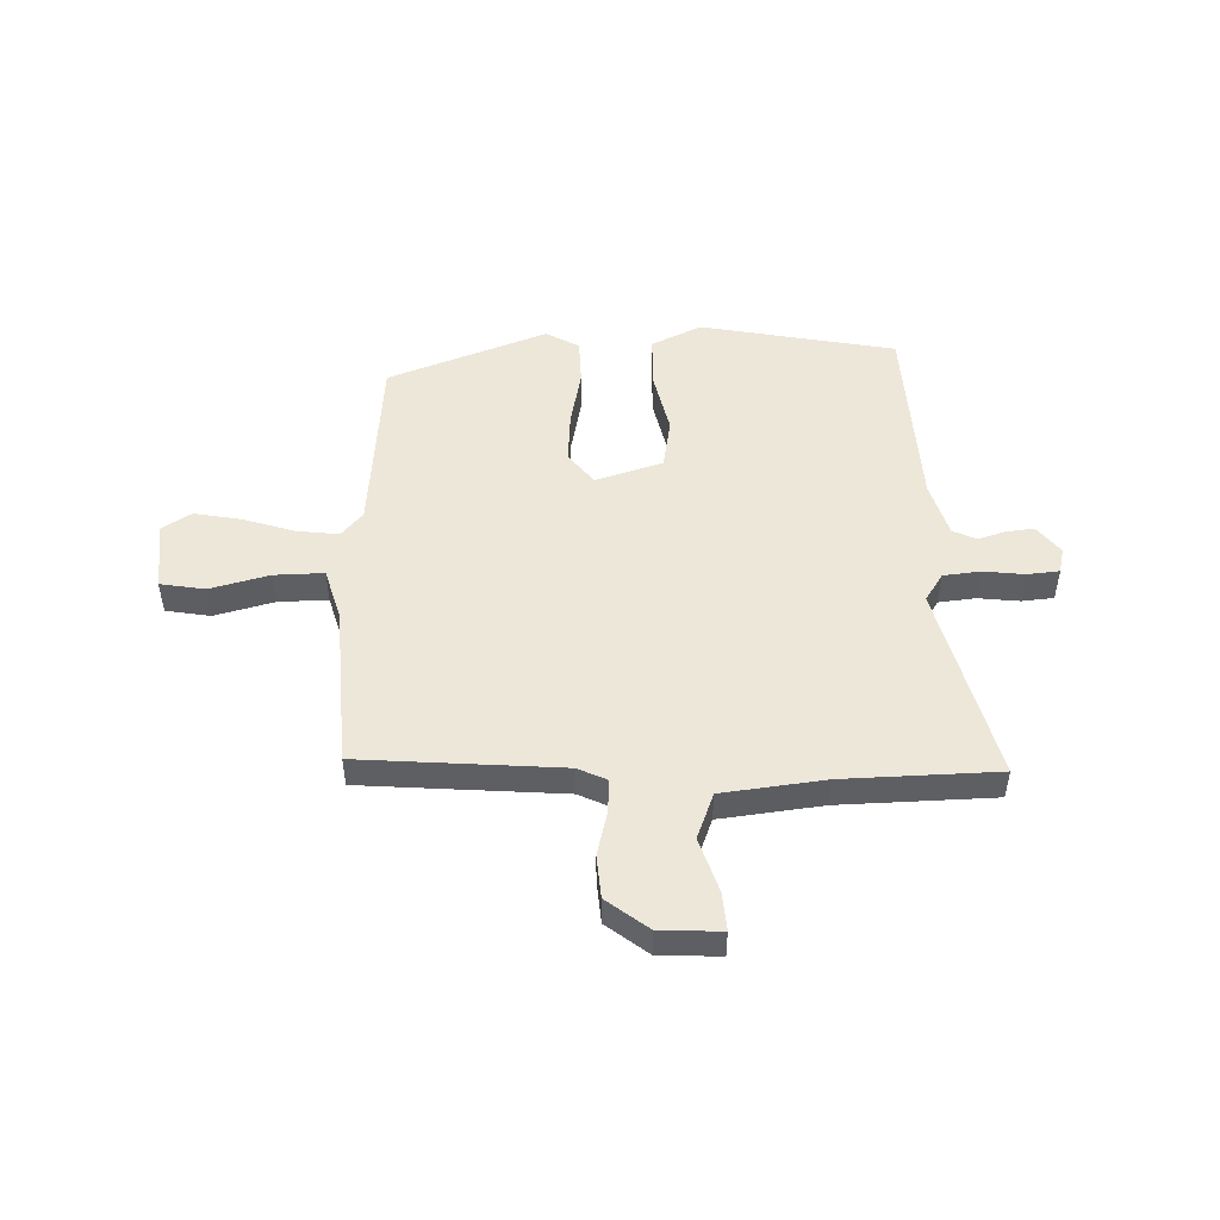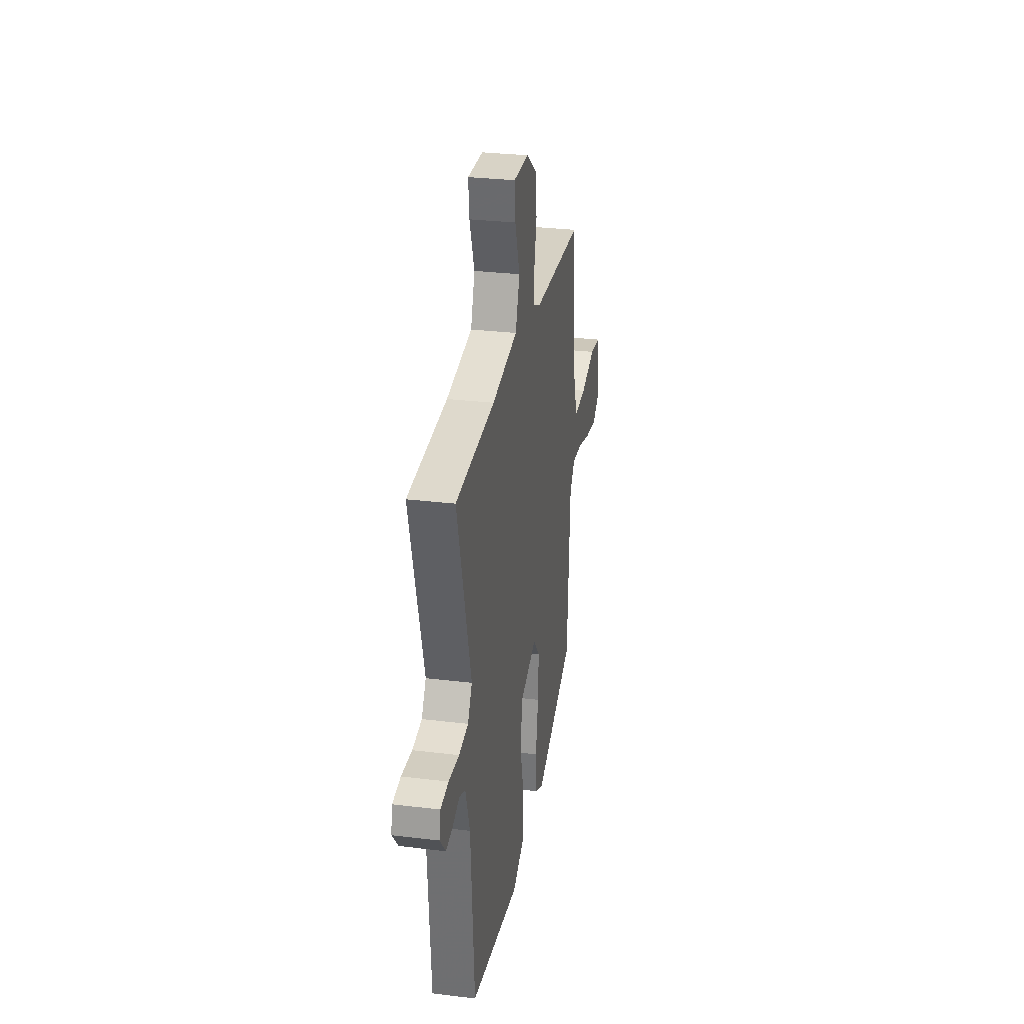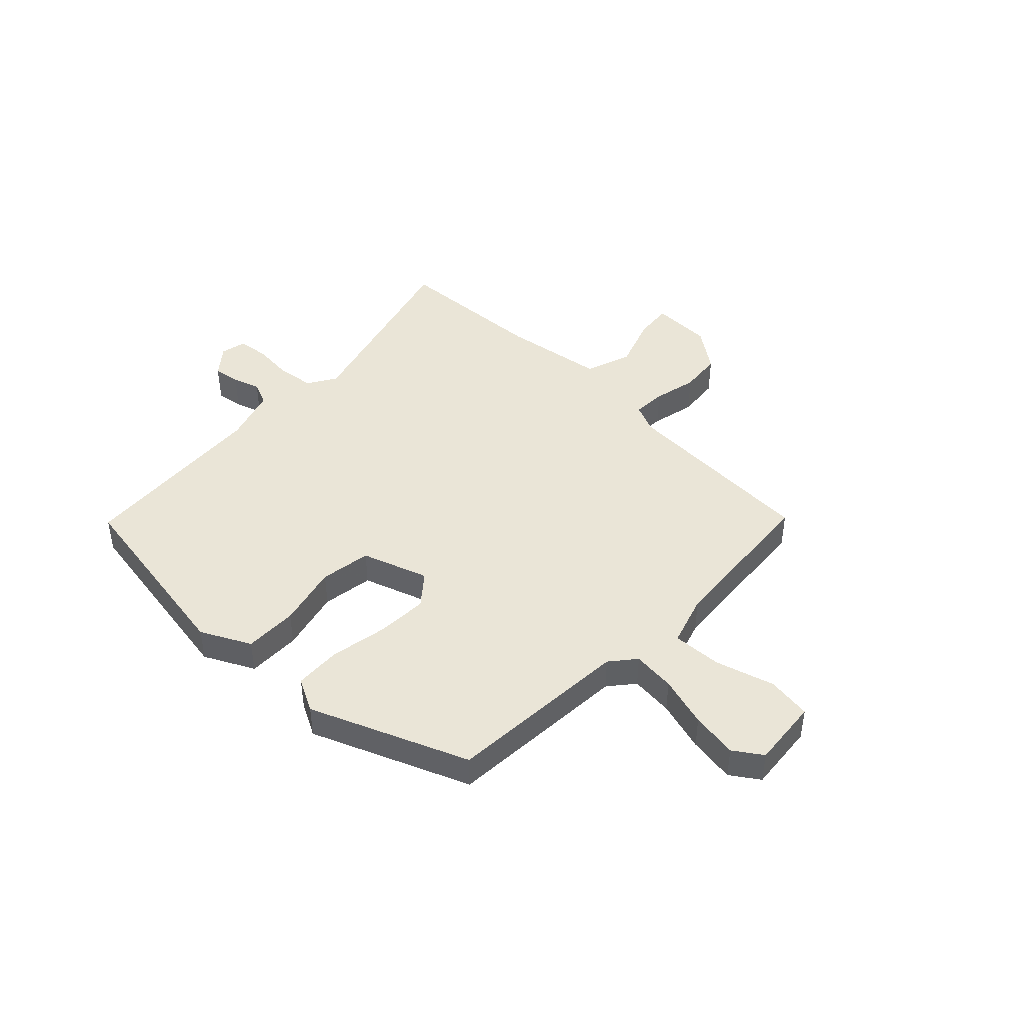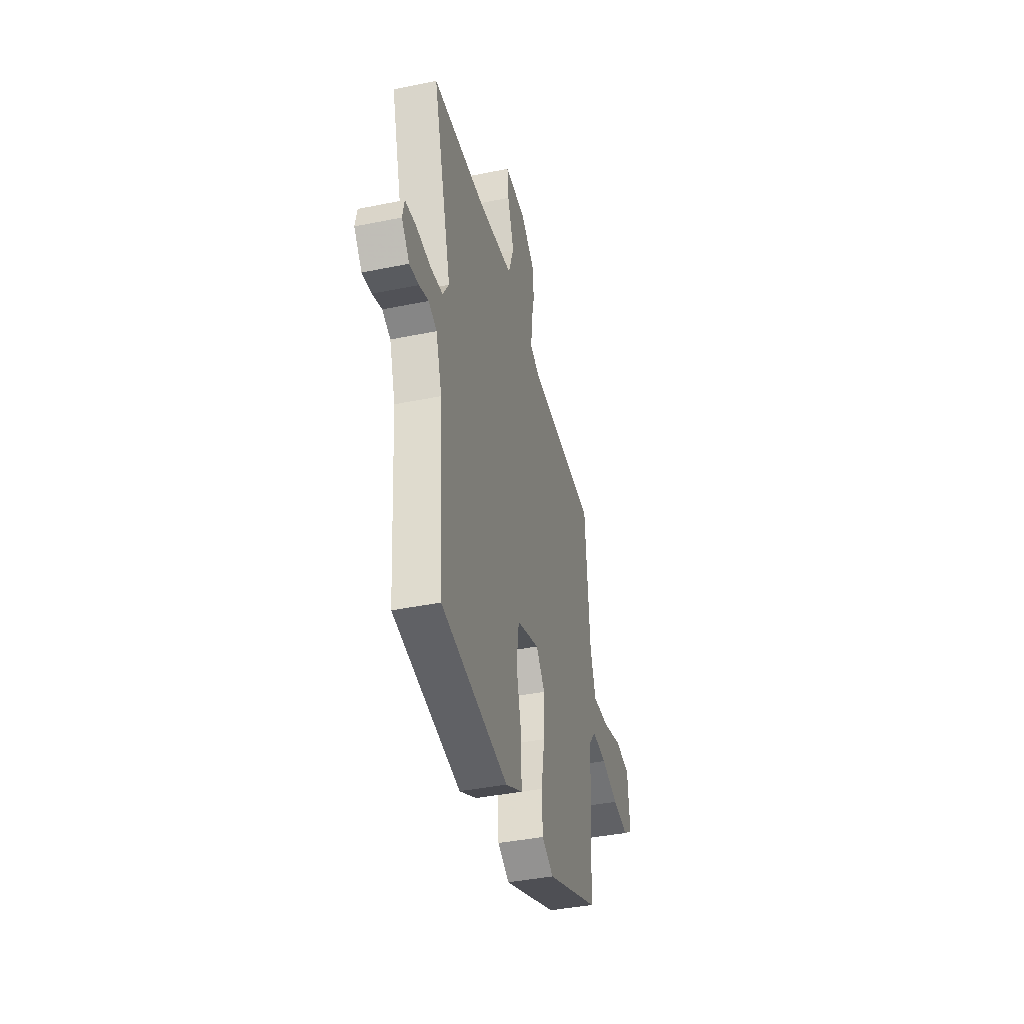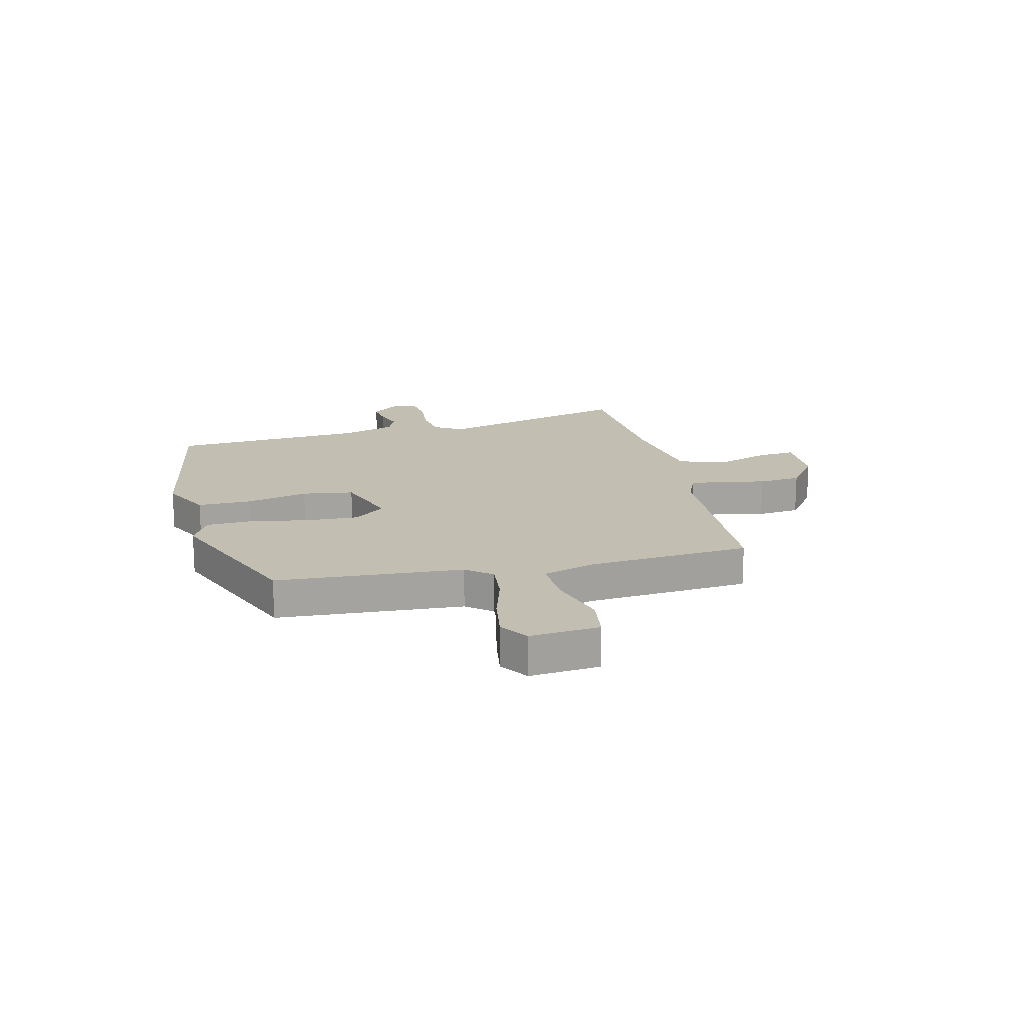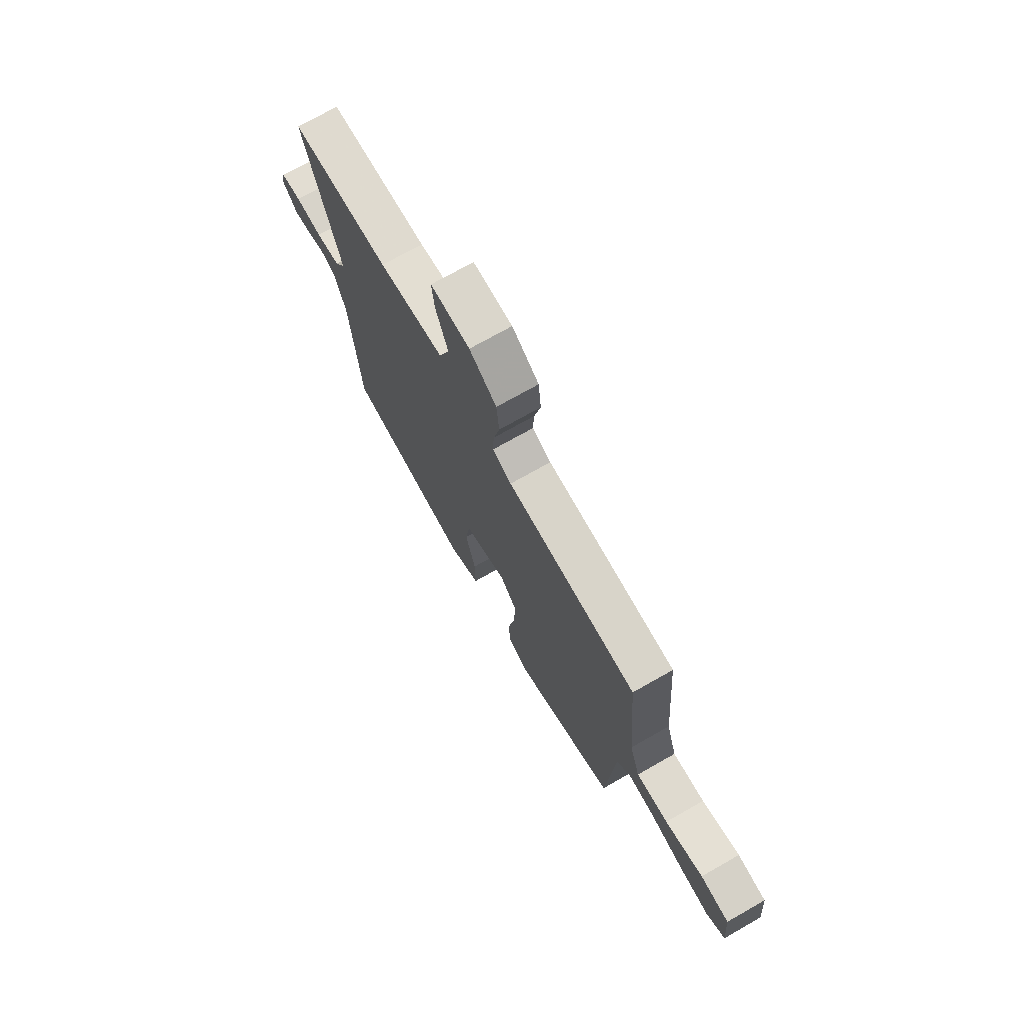
<metadata>
{"format":"obj","ext":"obj","renderer":"f3d","projection":"perspective","resolution":1024,"background":"white","views":[{"elev":49.6,"azim":-0.3,"up":"+Y"},{"elev":29.5,"azim":100.2,"up":"+Z"},{"elev":44.2,"azim":-136.1,"up":"+Y"},{"elev":-40.2,"azim":104.1,"up":"+Z"},{"elev":17.3,"azim":-103.5,"up":"+Y"},{"elev":72.6,"azim":-119.6,"up":"+Z"}]}
</metadata>
<code>
v 0.557 0.07 0.485
v 0.457 0.07 0.125
v 0.489 0.07 0.073
v 0.557 0.07 0.064
v 0.633 0.07 0.071
v 0.691 0.07 0.064
v 0.701 0.07 0.017
v 0.659 0.07 -0.034
v 0.609 0.07 -0.027
v 0.559 0.07 -0.01
v 0.515 0.07 -0.029
v 0.483 0.07 -0.129
v 0.457 0.07 -0.485
v 0.098 0.07 -0.546
v 0.007 0.07 -0.5
v 0.008 0.07 -0.402
v 0.036 0.07 -0.288
v 0.022 0.07 -0.194
v -0.1 0.07 -0.153
v -0.147 0.07 -0.21
v -0.143 0.07 -0.305
v -0.124 0.07 -0.411
v -0.128 0.07 -0.496
v -0.19 0.07 -0.529
v -0.479 0.07 -0.413
v -0.5 0.07 -0.073
v -0.538 0.07 -0.027
v -0.617 0.07 -0.035
v -0.711 0.07 -0.063
v -0.797 0.07 -0.077
v -0.849 0.07 -0.042
v -0.837 0.07 0.085
v -0.755 0.07 0.097
v -0.647 0.07 0.066
v -0.556 0.07 0.062
v -0.526 0.07 0.156
v -0.501 0.07 0.455
v -0.131 0.07 0.475
v -0.077 0.07 0.499
v -0.08 0.07 0.561
v -0.098 0.07 0.642
v -0.09 0.07 0.72
v -0.013 0.07 0.777
v 0.099 0.07 0.78
v 0.092 0.07 0.71
v 0.057 0.07 0.611
v 0.087 0.07 0.526
v 0.274 0.07 0.499
v 0.557 0 0.485
v 0.457 0 0.125
v 0.489 0 0.073
v 0.557 0 0.064
v 0.633 0 0.071
v 0.691 0 0.064
v 0.701 0 0.017
v 0.659 0 -0.034
v 0.609 0 -0.027
v 0.559 0 -0.01
v 0.515 0 -0.029
v 0.483 0 -0.129
v 0.457 0 -0.485
v 0.098 0 -0.546
v 0.007 0 -0.5
v 0.008 0 -0.402
v 0.036 0 -0.288
v 0.022 0 -0.194
v -0.1 0 -0.153
v -0.147 0 -0.21
v -0.143 0 -0.305
v -0.124 0 -0.411
v -0.128 0 -0.496
v -0.19 0 -0.529
v -0.479 0 -0.413
v -0.5 0 -0.073
v -0.538 0 -0.027
v -0.617 0 -0.035
v -0.711 0 -0.063
v -0.797 0 -0.077
v -0.849 0 -0.042
v -0.837 0 0.085
v -0.755 0 0.097
v -0.647 0 0.066
v -0.556 0 0.062
v -0.526 0 0.156
v -0.501 0 0.455
v -0.131 0 0.475
v -0.077 0 0.499
v -0.08 0 0.561
v -0.098 0 0.642
v -0.09 0 0.72
v -0.013 0 0.777
v 0.099 0 0.78
v 0.092 0 0.71
v 0.057 0 0.611
v 0.087 0 0.526
v 0.274 0 0.499
f 43 44 45 46
f 43 46 47
f 40 41 42 43
f 39 40 43 47
f 38 39 47 48
f 36 37 38
f 35 36 38 48
f 31 32 33 34
f 31 34 35
f 28 29 30 31
f 27 28 31 35
f 26 27 35 48
f 21 22 23 24
f 20 21 24 25
f 19 20 25 26
f 14 15 16 17
f 12 13 14 17
f 11 12 17 18
f 10 11 18 19
f 8 9 10
f 7 8 10
f 4 5 6 7
f 3 4 7 10
f 26 48 1 2
f 3 10 19 26
f 2 3 26
f 94 93 92 91
f 95 94 91
f 91 90 89 88
f 95 91 88 87
f 96 95 87 86
f 86 85 84
f 96 86 84 83
f 82 81 80 79
f 83 82 79
f 79 78 77 76
f 83 79 76 75
f 96 83 75 74
f 72 71 70 69
f 73 72 69 68
f 74 73 68 67
f 65 64 63 62
f 65 62 61 60
f 66 65 60 59
f 67 66 59 58
f 58 57 56
f 58 56 55
f 55 54 53 52
f 58 55 52 51
f 50 49 96 74
f 74 67 58 51
f 74 51 50
f 1 49 50 2
f 2 50 51 3
f 3 51 52 4
f 4 52 53 5
f 5 53 54 6
f 6 54 55 7
f 7 55 56 8
f 8 56 57 9
f 9 57 58 10
f 10 58 59 11
f 11 59 60 12
f 12 60 61 13
f 13 61 62 14
f 14 62 63 15
f 15 63 64 16
f 16 64 65 17
f 17 65 66 18
f 18 66 67 19
f 19 67 68 20
f 20 68 69 21
f 21 69 70 22
f 22 70 71 23
f 23 71 72 24
f 24 72 73 25
f 25 73 74 26
f 26 74 75 27
f 27 75 76 28
f 28 76 77 29
f 29 77 78 30
f 30 78 79 31
f 31 79 80 32
f 32 80 81 33
f 33 81 82 34
f 34 82 83 35
f 35 83 84 36
f 36 84 85 37
f 37 85 86 38
f 38 86 87 39
f 39 87 88 40
f 40 88 89 41
f 41 89 90 42
f 42 90 91 43
f 43 91 92 44
f 44 92 93 45
f 45 93 94 46
f 46 94 95 47
f 47 95 96 48
f 48 96 49 1

</code>
